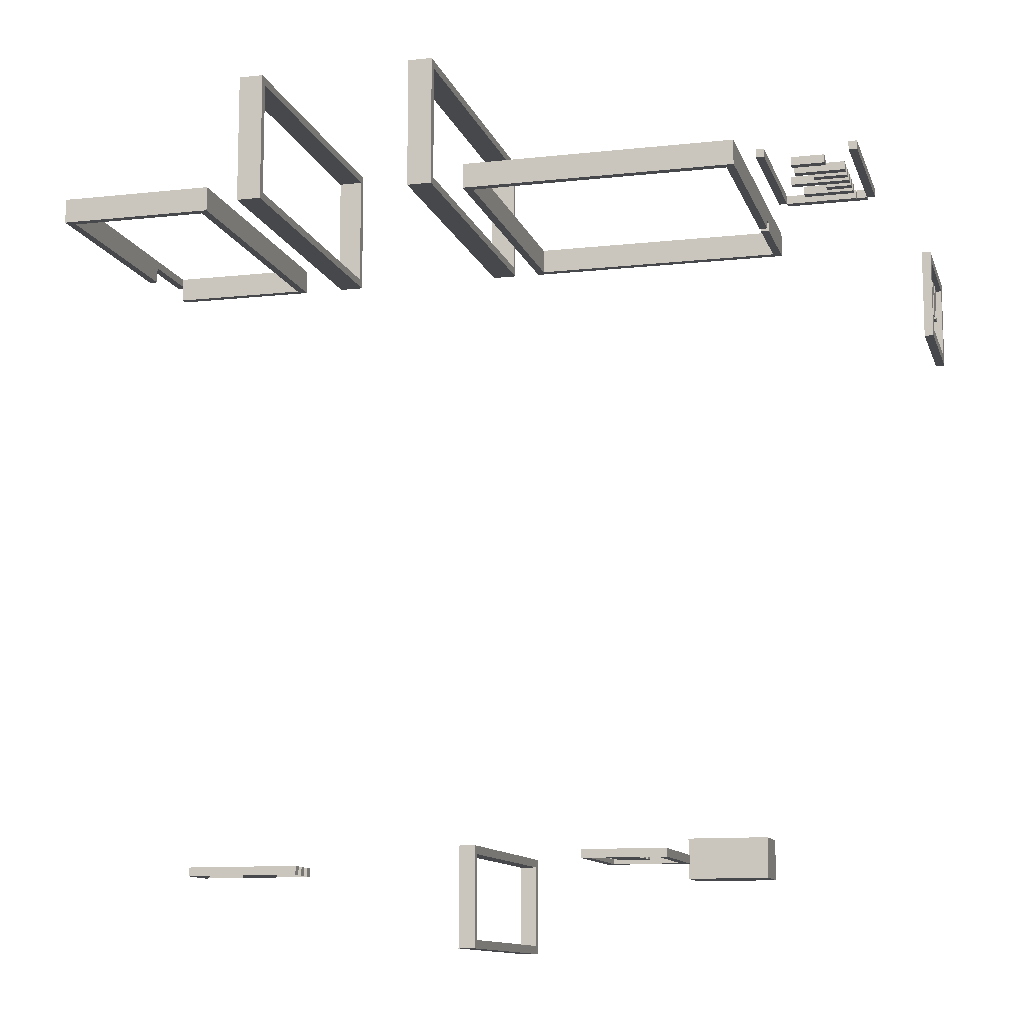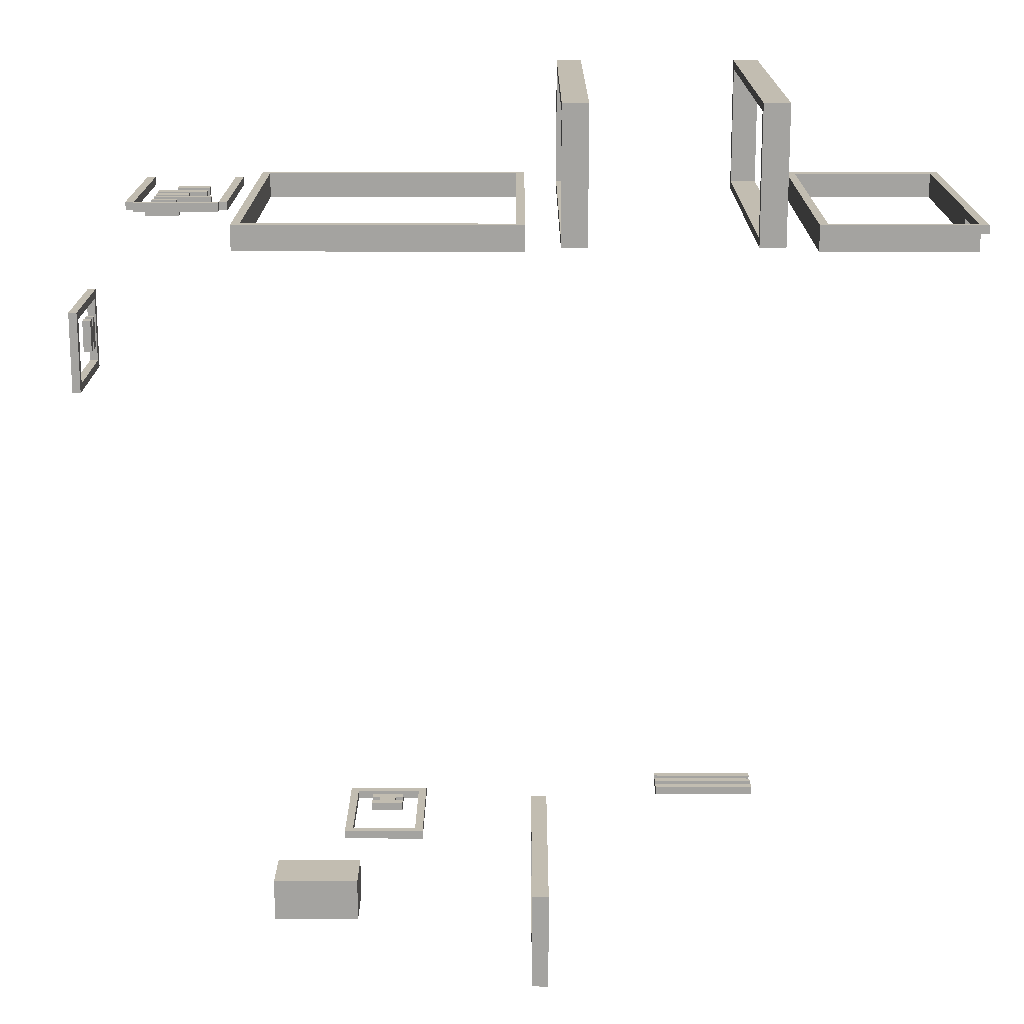
<metadata>
{"format":"obj","ext":"obj","renderer":"f3d","projection":"perspective","resolution":1024,"background":"white","views":[{"elev":-11.5,"azim":-165.1,"up":"+Z"},{"elev":17.0,"azim":0.2,"up":"+Z"}]}
</metadata>
<code>
g door frame
v -54 26 20
v -54 26 10
v -54 27 19
v -54 27 11
v -54 35 17
v -54 35 13
v -54 36 17
v -54 36 16
v -54 36 14
v -54 36 13
v -54 37 17
v -54 37 16
v -54 37 14
v -54 37 13
v -54 38 17
v -54 38 13
v -54 39 19
v -54 39 11
v -54 40 20
v -54 40 10
v -46 23 34
v -46 23 33
v -46 41 34
v -46 41 33
v -45 22 34
v -45 22 33
v -45 23 34
v -45 23 33
v -44 25 33
v -44 25 32
v -44 26 33
v -44 26 32
v -44 28 33
v -44 28 32
v -44 29 33
v -44 29 32
v -44 30 33
v -44 30 32
v -44 31 33
v -44 31 32
v -44 32 33
v -44 32 32
v -44 33 33
v -44 33 32
v -44 34 33
v -44 34 32
v -44 35 33
v -44 35 32
v -44 36 33
v -44 36 32
v -44 37 33
v -44 37 32
v -42 39 33
v -42 39 32
v -42 40 33
v -42 40 32
v -35 23 34
v -35 23 33
v -35 41 34
v -35 41 33
v -32 8 34
v -32 8 31
v -32 19 32
v -32 19 31
v -32 20 32
v -32 20 31
v -32 45 34
v -32 45 31
v -29 5 -45
v -29 5 -50
v -29 11 -45
v -29 11 -50
v -22 26 -48
v -22 26 -49
v -22 40 -48
v -22 40 -49
v -19 35 -48
v -19 35 -49
v -19 36 -48
v -19 36 -49
v -19 37 -48
v -19 37 -49
v -19 38 -48
v -19 38 -49
v -18 36 -48
v -18 36 -49
v -18 37 -48
v -18 37 -49
v -13 27 -48
v -13 27 -49
v -13 39 -48
v -13 39 -49
v 0 9 34
v 0 9 31
v 0 44 34
v 0 44 31
v 2 5 -47
v 2 5 -59
v 2 6 -48
v 2 6 -58
v 2 34 -48
v 2 34 -58
v 2 35 -47
v 2 35 -59
v 5 5 48
v 5 5 32
v 5 6 47
v 5 6 33
v 5 44 47
v 5 44 33
v 5 45 48
v 5 45 32
v 19 45 -50
v 19 45 -51
v 19 46 -50
v 19 46 -51
v 19 47 -50
v 19 47 -51
v 19 48 -50
v 19 48 -51
v 19 49 -50
v 19 49 -51
v 19 50 -50
v 19 50 -51
v 27 5 48
v 27 5 32
v 27 6 47
v 27 6 33
v 27 44 47
v 27 44 33
v 27 45 48
v 27 45 32
v 34 8 34
v 34 8 31
v 34 45 34
v 34 45 31
v 52 9 34
v 52 9 33
v 52 18 33
v 52 18 31
v 52 44 34
v 52 44 31
v -53 26 20
v -53 26 10
v -53 27 19
v -53 27 11
v -53 35 17
v -53 35 13
v -53 36 17
v -53 36 16
v -53 36 14
v -53 36 13
v -53 37 17
v -53 37 16
v -53 37 14
v -53 37 13
v -53 38 17
v -53 38 13
v -53 39 19
v -53 39 11
v -53 40 20
v -53 40 10
v -45 23 34
v -45 23 33
v -45 41 34
v -45 41 33
v -41 30 33
v -41 30 32
v -41 31 33
v -41 31 32
v -40 25 33
v -40 25 32
v -40 26 33
v -40 26 32
v -40 34 33
v -40 34 32
v -40 35 33
v -40 35 32
v -38 28 33
v -38 28 32
v -38 29 33
v -38 29 32
v -38 36 33
v -38 36 32
v -38 37 33
v -38 37 32
v -38 39 33
v -38 39 32
v -38 40 33
v -38 40 32
v -37 32 33
v -37 32 32
v -37 33 33
v -37 33 32
v -35 22 34
v -35 22 33
v -35 23 34
v -35 23 33
v -34 23 34
v -34 23 33
v -34 41 34
v -34 41 33
v -31 9 34
v -31 9 31
v -31 19 32
v -31 19 31
v -31 20 32
v -31 20 31
v -31 44 34
v -31 44 31
v -21 27 -48
v -21 27 -49
v -21 39 -48
v -21 39 -49
v -19 5 -45
v -19 5 -50
v -19 11 -45
v -19 11 -50
v -16 36 -48
v -16 36 -49
v -16 37 -48
v -16 37 -49
v -15 35 -48
v -15 35 -49
v -15 36 -48
v -15 36 -49
v -15 37 -48
v -15 37 -49
v -15 38 -48
v -15 38 -49
v -12 26 -48
v -12 26 -49
v -12 40 -48
v -12 40 -49
v 1 8 34
v 1 8 31
v 1 45 34
v 1 45 31
v 4 5 -47
v 4 5 -59
v 4 6 -48
v 4 6 -58
v 4 34 -48
v 4 34 -58
v 4 35 -47
v 4 35 -59
v 8 5 48
v 8 5 32
v 8 6 47
v 8 6 33
v 8 44 47
v 8 44 33
v 8 45 48
v 8 45 32
v 30 5 48
v 30 5 32
v 30 6 47
v 30 6 33
v 30 44 47
v 30 44 33
v 30 45 48
v 30 45 32
v 32 45 -50
v 32 45 -51
v 32 46 -50
v 32 46 -51
v 32 47 -50
v 32 47 -51
v 32 48 -50
v 32 48 -51
v 32 49 -50
v 32 49 -51
v 32 50 -50
v 32 50 -51
v 35 9 34
v 35 9 31
v 35 44 34
v 35 44 31
v 52 8 33
v 52 8 31
v 52 9 33
v 52 9 31
v 53 8 34
v 53 8 33
v 53 18 33
v 53 18 31
v 53 45 34
v 53 45 31
v 5 5 48
v 5 45 48
v 8 5 48
v 8 45 48
v 27 5 48
v 27 45 48
v 30 5 48
v 30 45 48
v -46 23 34
v -46 41 34
v -45 22 34
v -45 23 34
v -45 41 34
v -35 22 34
v -35 23 34
v -35 41 34
v -34 23 34
v -34 41 34
v -32 8 34
v -32 45 34
v -31 9 34
v -31 44 34
v 0 9 34
v 0 44 34
v 1 8 34
v 1 45 34
v 34 8 34
v 34 45 34
v 35 9 34
v 35 44 34
v 52 9 34
v 52 44 34
v 53 8 34
v 53 45 34
v -44 25 33
v -44 26 33
v -44 28 33
v -44 29 33
v -44 30 33
v -44 31 33
v -44 32 33
v -44 33 33
v -44 34 33
v -44 35 33
v -44 36 33
v -44 37 33
v -42 39 33
v -42 40 33
v -41 30 33
v -41 31 33
v -40 25 33
v -40 26 33
v -40 34 33
v -40 35 33
v -38 28 33
v -38 29 33
v -38 36 33
v -38 37 33
v -38 39 33
v -38 40 33
v -37 32 33
v -37 33 33
v 5 6 33
v 5 44 33
v 8 6 33
v 8 44 33
v 27 6 33
v 27 44 33
v 30 6 33
v 30 44 33
v -54 26 20
v -54 40 20
v -53 26 20
v -53 40 20
v -54 35 17
v -54 36 17
v -54 37 17
v -54 38 17
v -53 35 17
v -53 36 17
v -53 37 17
v -53 38 17
v -54 36 16
v -54 37 16
v -53 36 16
v -53 37 16
v -54 27 11
v -54 39 11
v -53 27 11
v -53 39 11
v -29 5 -45
v -29 11 -45
v -19 5 -45
v -19 11 -45
v 2 5 -47
v 2 35 -47
v 4 5 -47
v 4 35 -47
v -22 26 -48
v -22 40 -48
v -21 27 -48
v -21 39 -48
v -19 35 -48
v -19 36 -48
v -19 37 -48
v -19 38 -48
v -18 36 -48
v -18 37 -48
v -16 36 -48
v -16 37 -48
v -15 35 -48
v -15 36 -48
v -15 37 -48
v -15 38 -48
v -13 27 -48
v -13 39 -48
v -12 26 -48
v -12 40 -48
v 19 45 -50
v 19 46 -50
v 19 47 -50
v 19 48 -50
v 19 49 -50
v 19 50 -50
v 32 45 -50
v 32 46 -50
v 32 47 -50
v 32 48 -50
v 32 49 -50
v 32 50 -50
v 2 6 -58
v 2 34 -58
v 4 6 -58
v 4 34 -58
v 5 6 47
v 5 44 47
v 8 6 47
v 8 44 47
v 27 6 47
v 27 44 47
v 30 6 47
v 30 44 47
v -46 23 33
v -46 41 33
v -45 22 33
v -45 23 33
v -45 41 33
v -35 22 33
v -35 23 33
v -35 41 33
v -34 23 33
v -34 41 33
v 52 8 33
v 52 9 33
v 52 18 33
v 53 8 33
v 53 18 33
v -44 25 32
v -44 26 32
v -44 28 32
v -44 29 32
v -44 30 32
v -44 31 32
v -44 32 32
v -44 33 32
v -44 34 32
v -44 35 32
v -44 36 32
v -44 37 32
v -42 39 32
v -42 40 32
v -41 30 32
v -41 31 32
v -40 25 32
v -40 26 32
v -40 34 32
v -40 35 32
v -38 28 32
v -38 29 32
v -38 36 32
v -38 37 32
v -38 39 32
v -38 40 32
v -37 32 32
v -37 33 32
v -32 19 32
v -32 20 32
v -31 19 32
v -31 20 32
v 5 5 32
v 5 45 32
v 8 5 32
v 8 45 32
v 27 5 32
v 27 45 32
v 30 5 32
v 30 45 32
v -32 8 31
v -32 19 31
v -32 20 31
v -32 45 31
v -31 9 31
v -31 19 31
v -31 20 31
v -31 44 31
v 0 9 31
v 0 44 31
v 1 8 31
v 1 45 31
v 34 8 31
v 34 45 31
v 35 9 31
v 35 44 31
v 52 8 31
v 52 9 31
v 52 18 31
v 52 44 31
v 53 18 31
v 53 45 31
v -54 27 19
v -54 39 19
v -53 27 19
v -53 39 19
v -54 36 14
v -54 37 14
v -53 36 14
v -53 37 14
v -54 35 13
v -54 36 13
v -54 37 13
v -54 38 13
v -53 35 13
v -53 36 13
v -53 37 13
v -53 38 13
v -54 26 10
v -54 40 10
v -53 26 10
v -53 40 10
v 2 6 -48
v 2 34 -48
v 4 6 -48
v 4 34 -48
v -22 26 -49
v -22 40 -49
v -21 27 -49
v -21 39 -49
v -19 35 -49
v -19 36 -49
v -19 37 -49
v -19 38 -49
v -18 36 -49
v -18 37 -49
v -16 36 -49
v -16 37 -49
v -15 35 -49
v -15 36 -49
v -15 37 -49
v -15 38 -49
v -13 27 -49
v -13 39 -49
v -12 26 -49
v -12 40 -49
v -29 5 -50
v -29 11 -50
v -19 5 -50
v -19 11 -50
v 19 45 -51
v 19 46 -51
v 19 47 -51
v 19 48 -51
v 19 49 -51
v 19 50 -51
v 32 45 -51
v 32 46 -51
v 32 47 -51
v 32 48 -51
v 32 49 -51
v 32 50 -51
v 2 5 -59
v 2 35 -59
v 4 5 -59
v 4 35 -59
v 5 5 48
v 8 5 48
v 27 5 48
v 30 5 48
v 5 5 32
v 8 5 32
v 27 5 32
v 30 5 32
v -29 5 -45
v -19 5 -45
v 2 5 -47
v 4 5 -47
v -29 5 -50
v -19 5 -50
v 2 5 -59
v 4 5 -59
v -32 8 34
v 1 8 34
v 34 8 34
v 53 8 34
v 52 8 33
v 53 8 33
v -32 8 31
v 1 8 31
v 34 8 31
v 52 8 31
v 52 18 33
v 53 18 33
v 52 18 31
v 53 18 31
v -32 20 32
v -31 20 32
v -32 20 31
v -31 20 31
v -45 22 34
v -35 22 34
v -45 22 33
v -35 22 33
v -46 23 34
v -45 23 34
v -35 23 34
v -34 23 34
v -46 23 33
v -45 23 33
v -35 23 33
v -34 23 33
v -44 25 33
v -40 25 33
v -44 25 32
v -40 25 32
v -54 26 20
v -53 26 20
v -54 26 10
v -53 26 10
v -22 26 -48
v -12 26 -48
v -22 26 -49
v -12 26 -49
v -44 28 33
v -38 28 33
v -44 28 32
v -38 28 32
v -44 30 33
v -41 30 33
v -44 30 32
v -41 30 32
v -44 32 33
v -37 32 33
v -44 32 32
v -37 32 32
v -44 34 33
v -40 34 33
v -44 34 32
v -40 34 32
v 2 34 -48
v 4 34 -48
v 2 34 -58
v 4 34 -58
v -54 35 17
v -53 35 17
v -54 35 13
v -53 35 13
v -19 35 -48
v -15 35 -48
v -19 35 -49
v -15 35 -49
v -44 36 33
v -38 36 33
v -44 36 32
v -38 36 32
v -54 37 17
v -53 37 17
v -54 37 16
v -53 37 16
v -54 37 14
v -53 37 14
v -54 37 13
v -53 37 13
v -19 37 -48
v -18 37 -48
v -16 37 -48
v -15 37 -48
v -19 37 -49
v -18 37 -49
v -16 37 -49
v -15 37 -49
v -42 39 33
v -38 39 33
v -42 39 32
v -38 39 32
v -54 39 19
v -53 39 19
v -54 39 11
v -53 39 11
v -21 39 -48
v -13 39 -48
v -21 39 -49
v -13 39 -49
v 5 44 47
v 8 44 47
v 27 44 47
v 30 44 47
v -31 44 34
v 0 44 34
v 35 44 34
v 52 44 34
v 5 44 33
v 8 44 33
v 27 44 33
v 30 44 33
v -31 44 31
v 0 44 31
v 35 44 31
v 52 44 31
v 19 45 -50
v 32 45 -50
v 19 45 -51
v 32 45 -51
v 19 47 -50
v 32 47 -50
v 19 47 -51
v 32 47 -51
v 19 49 -50
v 32 49 -50
v 19 49 -51
v 32 49 -51
v 5 6 47
v 8 6 47
v 27 6 47
v 30 6 47
v 5 6 33
v 8 6 33
v 27 6 33
v 30 6 33
v 2 6 -48
v 4 6 -48
v 2 6 -58
v 4 6 -58
v -31 9 34
v 0 9 34
v 35 9 34
v 52 9 34
v 52 9 33
v -31 9 31
v 0 9 31
v 35 9 31
v 52 9 31
v -29 11 -45
v -19 11 -45
v -29 11 -50
v -19 11 -50
v -32 19 32
v -31 19 32
v -32 19 31
v -31 19 31
v -45 23 34
v -35 23 34
v -45 23 33
v -35 23 33
v -44 26 33
v -40 26 33
v -44 26 32
v -40 26 32
v -54 27 19
v -53 27 19
v -54 27 11
v -53 27 11
v -21 27 -48
v -13 27 -48
v -21 27 -49
v -13 27 -49
v -44 29 33
v -38 29 33
v -44 29 32
v -38 29 32
v -44 31 33
v -41 31 33
v -44 31 32
v -41 31 32
v -44 33 33
v -37 33 33
v -44 33 32
v -37 33 32
v -44 35 33
v -40 35 33
v -44 35 32
v -40 35 32
v 2 35 -47
v 4 35 -47
v 2 35 -59
v 4 35 -59
v -54 36 17
v -53 36 17
v -54 36 16
v -53 36 16
v -54 36 14
v -53 36 14
v -54 36 13
v -53 36 13
v -19 36 -48
v -18 36 -48
v -16 36 -48
v -15 36 -48
v -19 36 -49
v -18 36 -49
v -16 36 -49
v -15 36 -49
v -44 37 33
v -38 37 33
v -44 37 32
v -38 37 32
v -54 38 17
v -53 38 17
v -54 38 13
v -53 38 13
v -19 38 -48
v -15 38 -48
v -19 38 -49
v -15 38 -49
v -42 40 33
v -38 40 33
v -42 40 32
v -38 40 32
v -54 40 20
v -53 40 20
v -54 40 10
v -53 40 10
v -22 40 -48
v -12 40 -48
v -22 40 -49
v -12 40 -49
v -46 41 34
v -45 41 34
v -35 41 34
v -34 41 34
v -46 41 33
v -45 41 33
v -35 41 33
v -34 41 33
v 5 45 48
v 8 45 48
v 27 45 48
v 30 45 48
v -32 45 34
v 1 45 34
v 34 45 34
v 53 45 34
v 5 45 32
v 8 45 32
v 27 45 32
v 30 45 32
v -32 45 31
v 1 45 31
v 34 45 31
v 53 45 31
v 19 46 -50
v 32 46 -50
v 19 46 -51
v 32 46 -51
v 19 48 -50
v 32 48 -50
v 19 48 -51
v 32 48 -51
v 19 50 -50
v 32 50 -50
v 19 50 -51
v 32 50 -51
f 3 2 1
f 4 2 3
f 7 6 5
f 8 6 7
f 9 6 8
f 10 6 9
f 12 9 8
f 13 9 12
f 15 12 11
f 15 14 13
f 15 13 12
f 16 14 15
f 17 3 1
f 18 2 4
f 19 17 1
f 19 18 17
f 20 2 18
f 20 18 19
f 23 22 21
f 24 22 23
f 27 26 25
f 28 26 27
f 31 30 29
f 32 30 31
f 35 34 33
f 36 34 35
f 39 38 37
f 40 38 39
f 43 42 41
f 44 42 43
f 47 46 45
f 48 46 47
f 51 50 49
f 52 50 51
f 55 54 53
f 56 54 55
f 59 58 57
f 60 58 59
f 63 62 61
f 64 62 63
f 65 63 61
f 67 65 61
f 67 66 65
f 68 66 67
f 71 70 69
f 72 70 71
f 75 74 73
f 76 74 75
f 79 78 77
f 80 78 79
f 83 82 81
f 84 82 83
f 87 86 85
f 88 86 87
f 91 90 89
f 92 90 91
f 95 94 93
f 96 94 95
f 99 98 97
f 100 98 99
f 101 99 97
f 102 98 100
f 103 101 97
f 103 102 101
f 104 98 102
f 104 102 103
f 107 106 105
f 108 106 107
f 109 107 105
f 110 106 108
f 111 109 105
f 111 110 109
f 112 106 110
f 112 110 111
f 115 114 113
f 116 114 115
f 119 118 117
f 120 118 119
f 123 122 121
f 124 122 123
f 127 126 125
f 128 126 127
f 129 127 125
f 130 126 128
f 131 129 125
f 131 130 129
f 132 126 130
f 132 130 131
f 135 134 133
f 136 134 135
f 139 138 137
f 141 139 137
f 141 140 139
f 142 140 141
f 143 144 145
f 145 144 146
f 147 148 149
f 149 148 150
f 150 148 151
f 151 148 152
f 150 151 154
f 154 151 155
f 153 154 157
f 155 156 157
f 154 155 157
f 157 156 158
f 143 145 159
f 146 144 160
f 143 159 161
f 159 160 161
f 160 144 162
f 161 160 162
f 163 164 165
f 165 164 166
f 167 168 169
f 169 168 170
f 171 172 173
f 173 172 174
f 175 176 177
f 177 176 178
f 179 180 181
f 181 180 182
f 183 184 185
f 185 184 186
f 187 188 189
f 189 188 190
f 191 192 193
f 193 192 194
f 195 196 197
f 197 196 198
f 199 200 201
f 201 200 202
f 203 204 205
f 205 204 206
f 203 205 207
f 203 207 209
f 207 208 209
f 209 208 210
f 211 212 213
f 213 212 214
f 215 216 217
f 217 216 218
f 219 220 221
f 221 220 222
f 223 224 225
f 225 224 226
f 227 228 229
f 229 228 230
f 231 232 233
f 233 232 234
f 235 236 237
f 237 236 238
f 239 240 241
f 241 240 242
f 239 241 243
f 242 240 244
f 239 243 245
f 243 244 245
f 244 240 246
f 245 244 246
f 247 248 249
f 249 248 250
f 247 249 251
f 250 248 252
f 247 251 253
f 251 252 253
f 252 248 254
f 253 252 254
f 255 256 257
f 257 256 258
f 255 257 259
f 258 256 260
f 255 259 261
f 259 260 261
f 260 256 262
f 261 260 262
f 263 264 265
f 265 264 266
f 267 268 269
f 269 268 270
f 271 272 273
f 273 272 274
f 275 276 277
f 277 276 278
f 279 280 281
f 281 280 282
f 283 284 285
f 283 285 287
f 285 286 287
f 287 286 288
f 291 290 289
f 292 290 291
f 295 294 293
f 296 294 295
f 300 298 297
f 301 298 300
f 302 300 299
f 303 300 302
f 305 304 303
f 306 304 305
f 309 308 307
f 310 308 309
f 311 309 307
f 312 308 310
f 313 311 307
f 313 312 311
f 314 308 312
f 314 312 313
f 317 316 315
f 318 316 317
f 319 317 315
f 320 316 318
f 321 319 315
f 321 320 319
f 322 316 320
f 322 320 321
f 337 328 327
f 338 328 337
f 339 324 323
f 340 324 339
f 341 332 331
f 342 332 341
f 343 326 325
f 344 326 343
f 345 334 333
f 346 334 345
f 347 336 335
f 348 336 347
f 349 330 329
f 350 330 349
f 353 352 351
f 354 352 353
f 357 356 355
f 358 356 357
f 361 360 359
f 362 360 361
f 367 364 363
f 368 364 367
f 369 366 365
f 370 366 369
f 373 372 371
f 374 372 373
f 377 376 375
f 378 376 377
f 381 380 379
f 382 380 381
f 385 384 383
f 386 384 385
f 389 388 387
f 390 388 389
f 395 392 391
f 396 394 393
f 397 395 391
f 397 396 395
f 398 394 396
f 398 396 397
f 399 397 391
f 400 397 399
f 401 394 398
f 402 394 401
f 403 389 387
f 404 388 390
f 405 403 387
f 405 404 403
f 406 388 404
f 406 404 405
f 413 408 407
f 414 408 413
f 415 410 409
f 416 410 415
f 417 412 411
f 418 412 417
f 421 420 419
f 422 420 421
f 423 424 425
f 425 424 426
f 427 428 429
f 429 428 430
f 431 432 434
f 434 432 435
f 433 434 436
f 436 434 437
f 437 438 439
f 439 438 440
f 441 442 444
f 442 443 444
f 444 443 445
f 450 451 460
f 460 451 461
f 446 447 462
f 462 447 463
f 454 455 464
f 464 455 465
f 448 449 466
f 466 449 467
f 456 457 468
f 468 457 469
f 458 459 470
f 470 459 471
f 452 453 472
f 472 453 473
f 474 475 476
f 476 475 477
f 478 479 480
f 480 479 481
f 482 483 484
f 484 483 485
f 486 487 490
f 490 487 491
f 488 489 492
f 492 489 493
f 486 490 494
f 493 489 495
f 486 494 496
f 494 495 496
f 495 489 497
f 496 495 497
f 498 499 500
f 500 499 501
f 498 500 502
f 502 500 503
f 501 499 505
f 504 505 506
f 505 499 507
f 506 505 507
f 508 509 510
f 510 509 511
f 512 513 514
f 514 513 515
f 516 517 520
f 520 517 521
f 518 519 522
f 522 519 523
f 524 525 526
f 526 525 527
f 528 529 530
f 530 529 531
f 532 533 534
f 534 533 535
f 536 537 540
f 538 539 541
f 536 540 542
f 540 541 542
f 541 539 543
f 542 541 543
f 536 542 544
f 544 542 545
f 543 539 546
f 546 539 547
f 532 534 548
f 535 533 549
f 532 548 550
f 548 549 550
f 549 533 551
f 550 549 551
f 552 553 554
f 554 553 555
f 556 557 562
f 562 557 563
f 558 559 564
f 564 559 565
f 560 561 566
f 566 561 567
f 568 569 570
f 570 569 571
f 576 573 572
f 577 573 576
f 578 575 574
f 579 575 578
f 584 581 580
f 585 581 584
f 586 583 582
f 587 583 586
f 592 591 590
f 593 591 592
f 594 589 588
f 595 589 594
f 596 592 590
f 597 592 596
f 600 599 598
f 601 599 600
f 604 603 602
f 605 603 604
f 608 607 606
f 609 607 608
f 614 611 610
f 615 611 614
f 616 613 612
f 617 613 616
f 620 619 618
f 621 619 620
f 624 623 622
f 625 623 624
f 628 627 626
f 629 627 628
f 632 631 630
f 633 631 632
f 636 635 634
f 637 635 636
f 640 639 638
f 641 639 640
f 644 643 642
f 645 643 644
f 648 647 646
f 649 647 648
f 652 651 650
f 653 651 652
f 656 655 654
f 657 655 656
f 660 659 658
f 661 659 660
f 664 663 662
f 665 663 664
f 668 667 666
f 669 667 668
f 674 671 670
f 675 671 674
f 676 673 672
f 677 673 676
f 680 679 678
f 681 679 680
f 684 683 682
f 685 683 684
f 688 687 686
f 689 687 688
f 698 691 690
f 699 691 698
f 700 693 692
f 701 693 700
f 702 695 694
f 703 695 702
f 704 697 696
f 705 697 704
f 708 707 706
f 709 707 708
f 712 711 710
f 713 711 712
f 716 715 714
f 717 715 716
f 718 719 722
f 722 719 723
f 720 721 724
f 724 721 725
f 726 727 728
f 728 727 729
f 732 733 734
f 730 731 735
f 735 731 736
f 732 734 737
f 737 734 738
f 739 740 741
f 741 740 742
f 743 744 745
f 745 744 746
f 747 748 749
f 749 748 750
f 751 752 753
f 753 752 754
f 755 756 757
f 757 756 758
f 759 760 761
f 761 760 762
f 763 764 765
f 765 764 766
f 767 768 769
f 769 768 770
f 771 772 773
f 773 772 774
f 775 776 777
f 777 776 778
f 779 780 781
f 781 780 782
f 783 784 785
f 785 784 786
f 787 788 789
f 789 788 790
f 791 792 795
f 795 792 796
f 793 794 797
f 797 794 798
f 799 800 801
f 801 800 802
f 803 804 805
f 805 804 806
f 807 808 809
f 809 808 810
f 811 812 813
f 813 812 814
f 815 816 817
f 817 816 818
f 819 820 821
f 821 820 822
f 823 824 827
f 827 824 828
f 825 826 829
f 829 826 830
f 831 832 839
f 839 832 840
f 833 834 841
f 841 834 842
f 835 836 843
f 843 836 844
f 837 838 845
f 845 838 846
f 847 848 849
f 849 848 850
f 851 852 853
f 853 852 854
f 855 856 857
f 857 856 858

</code>
